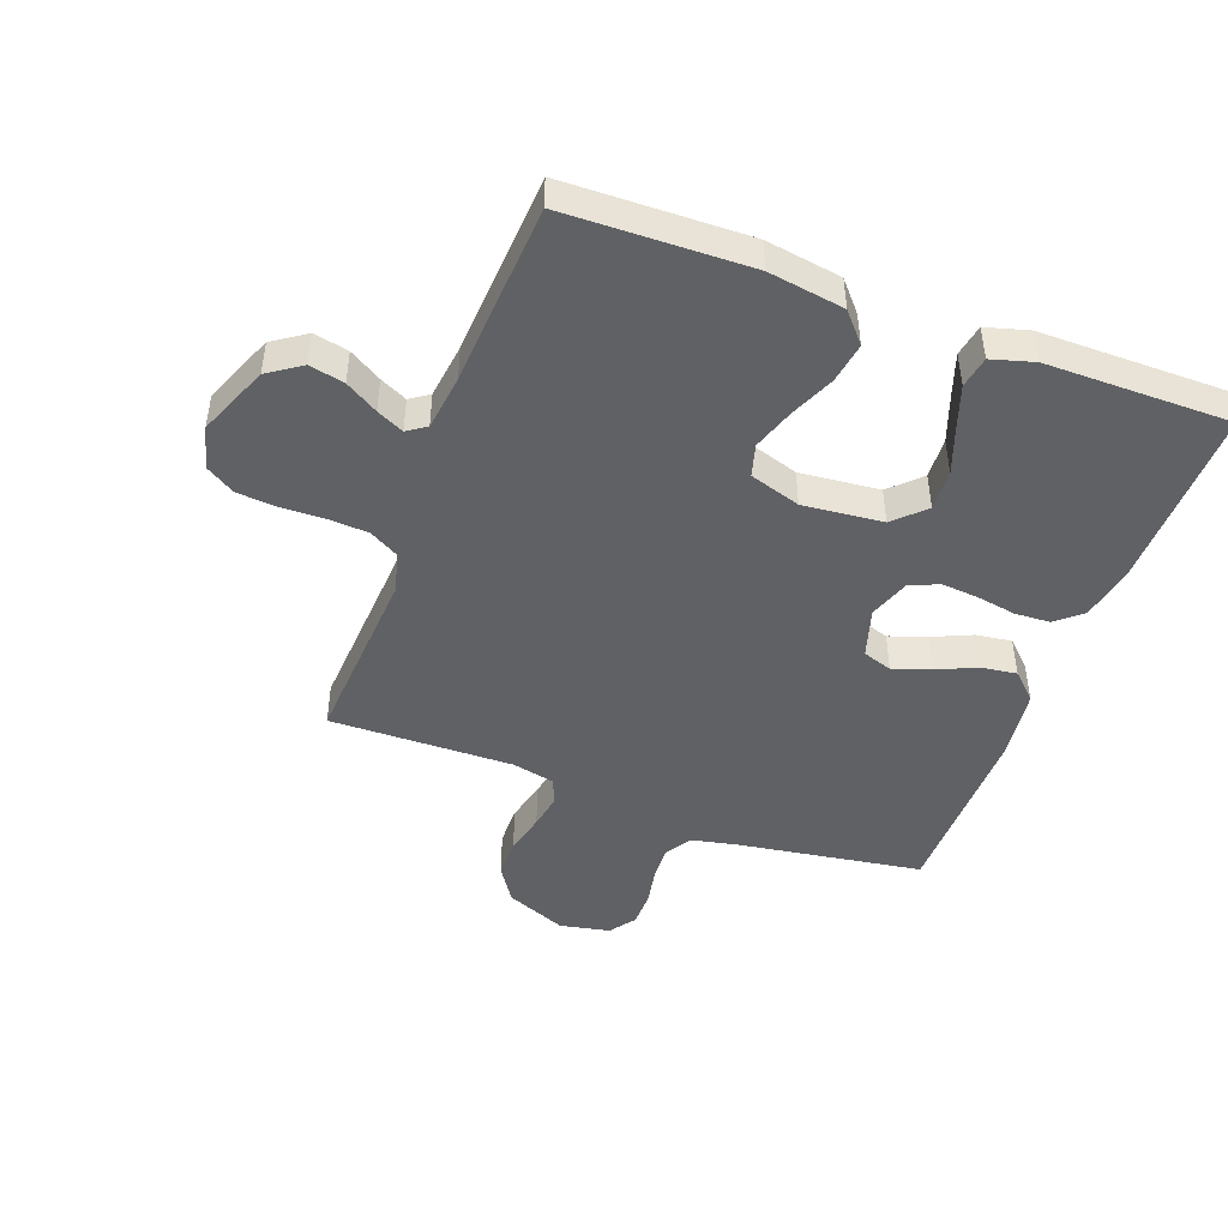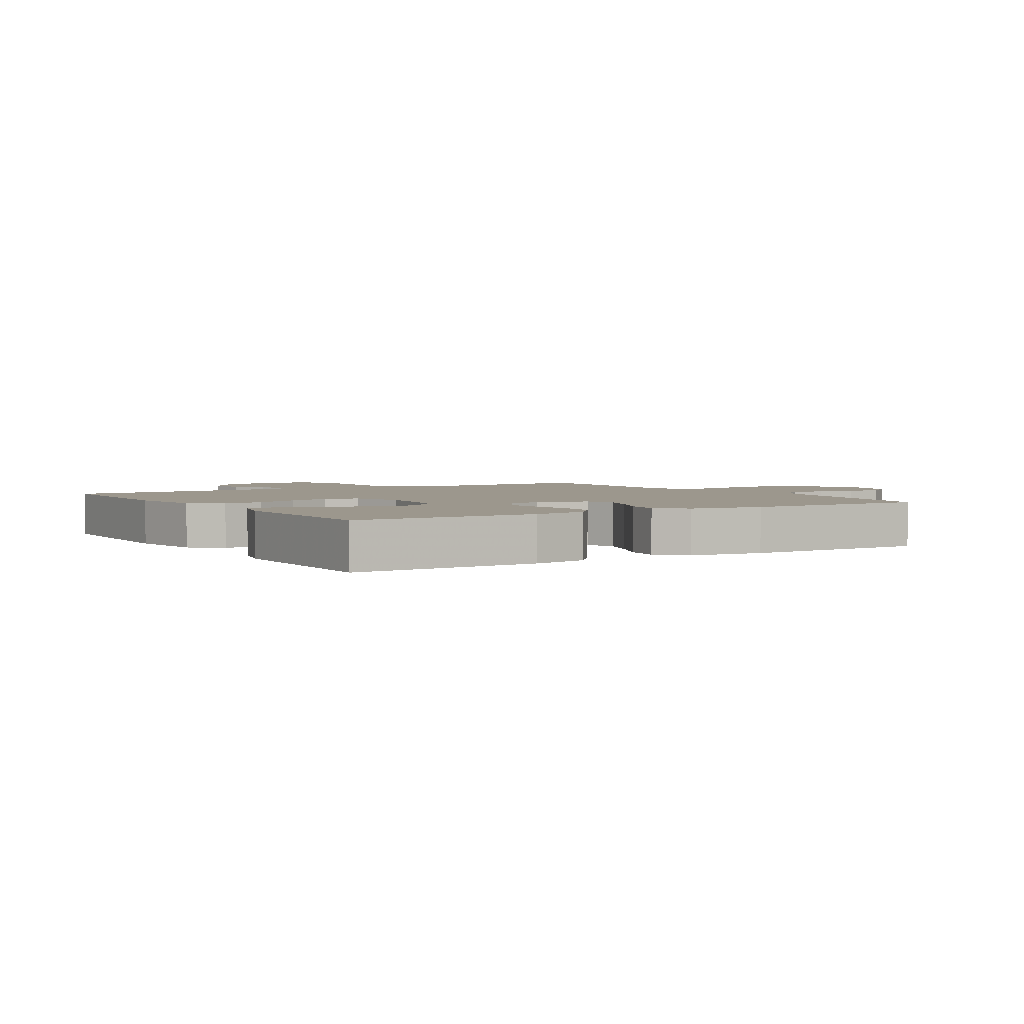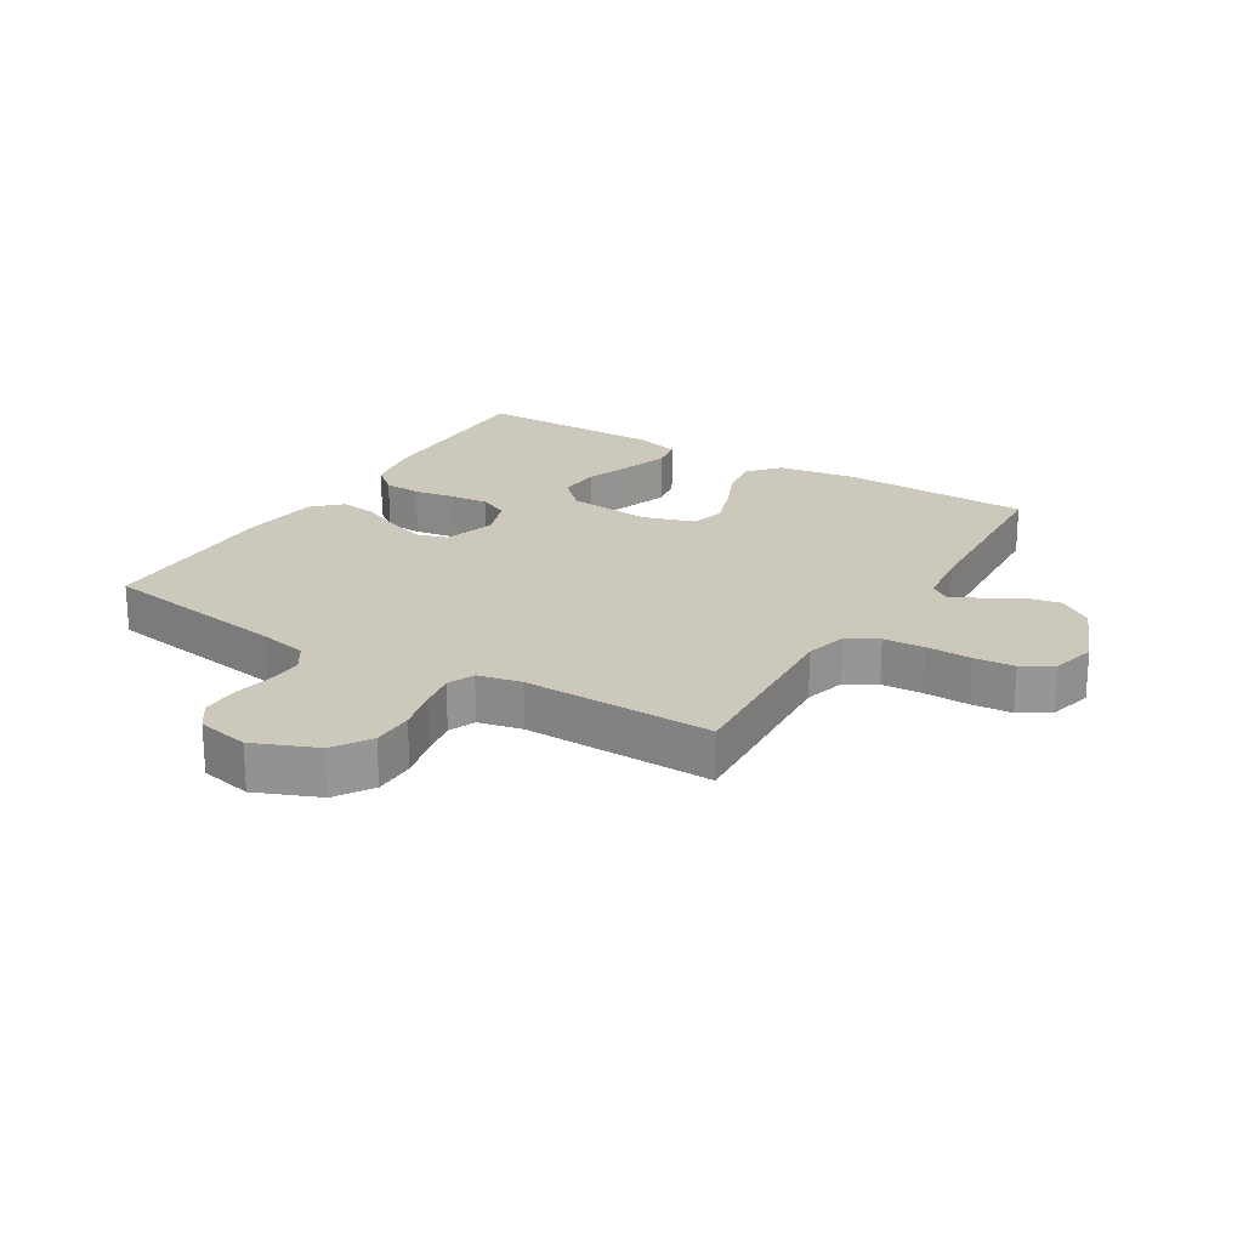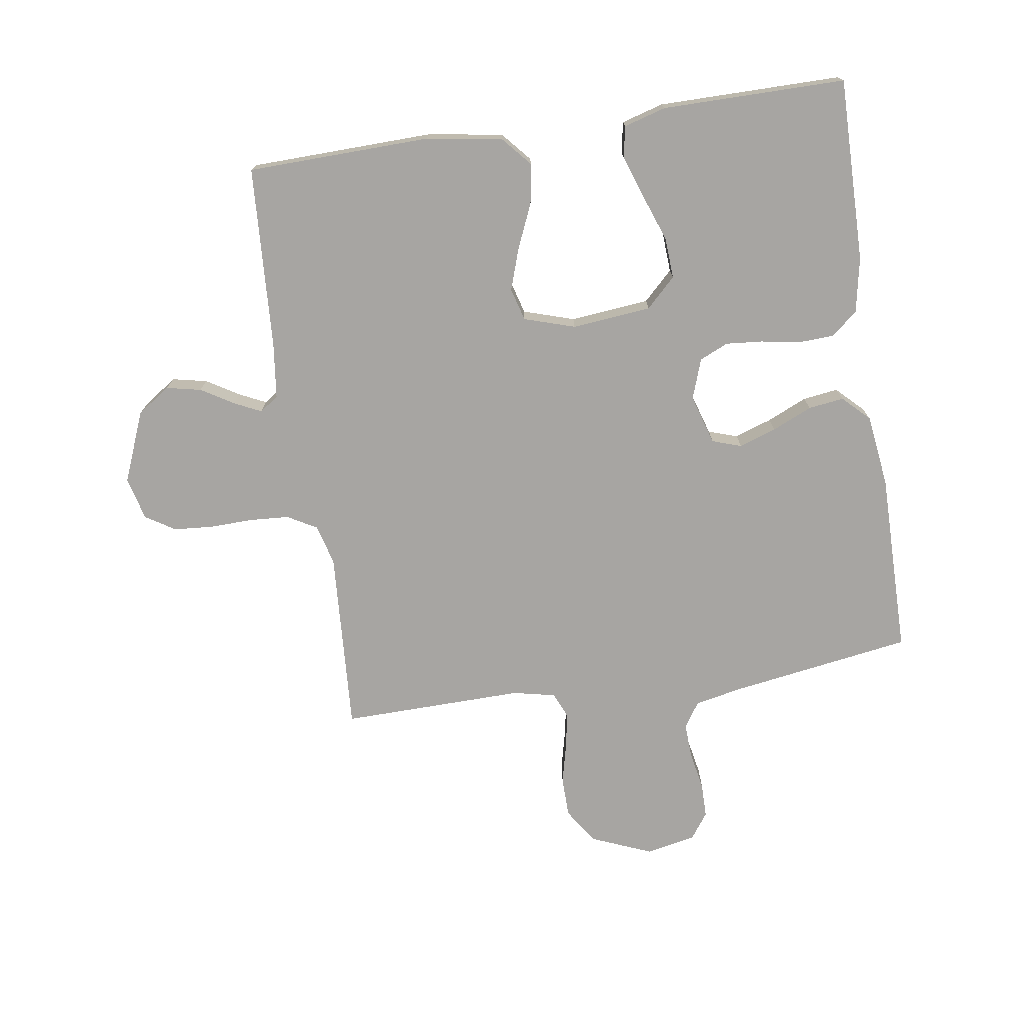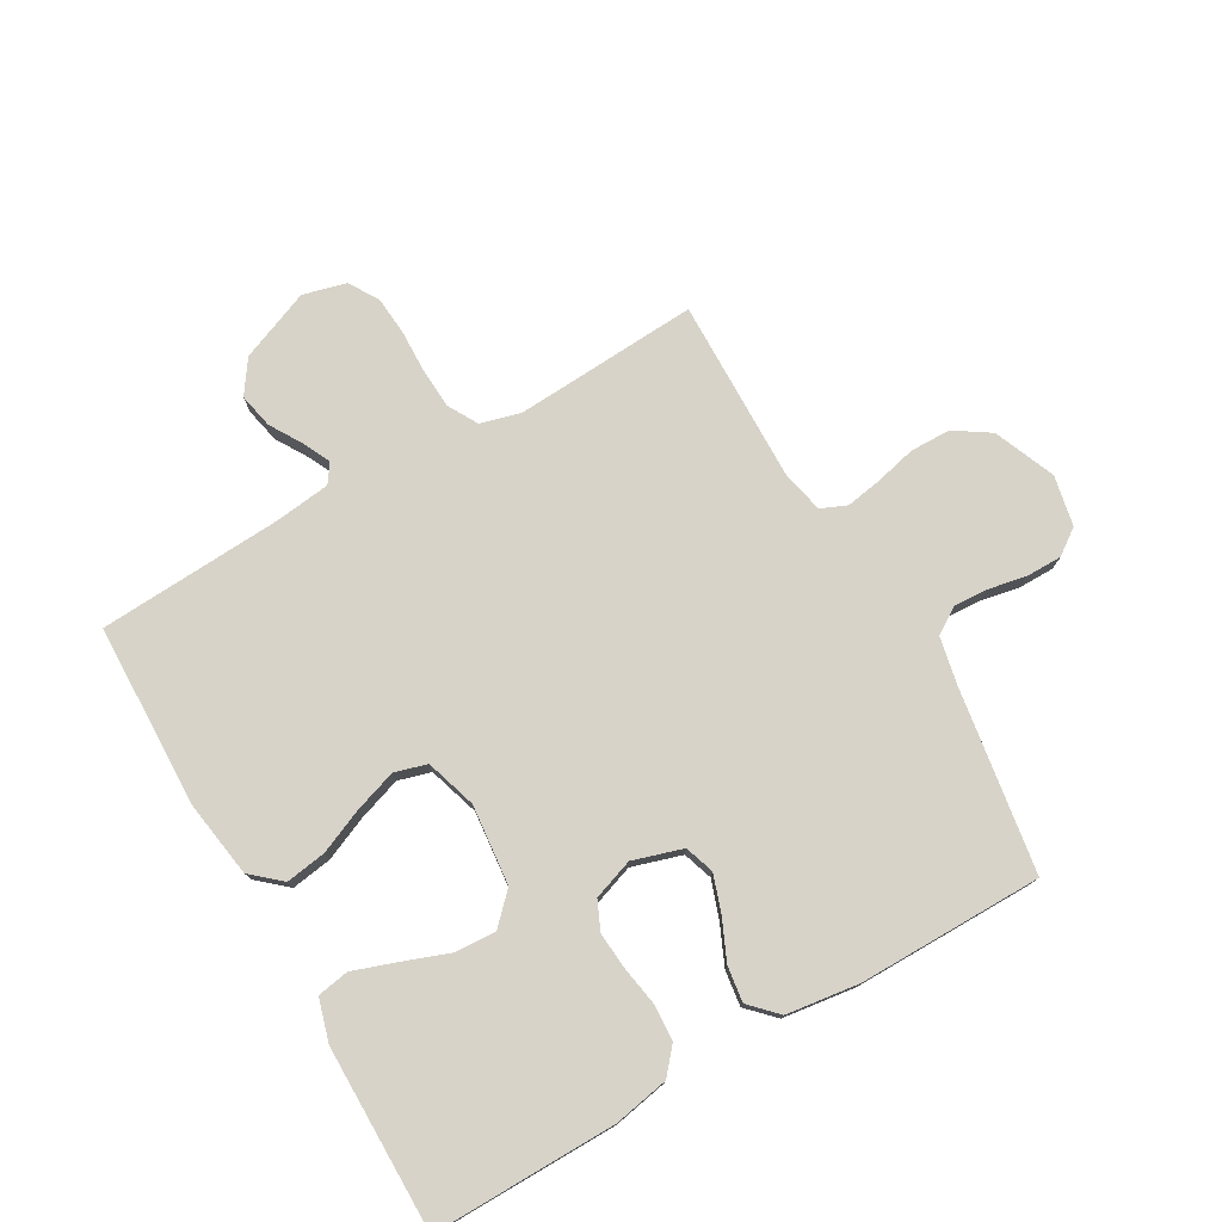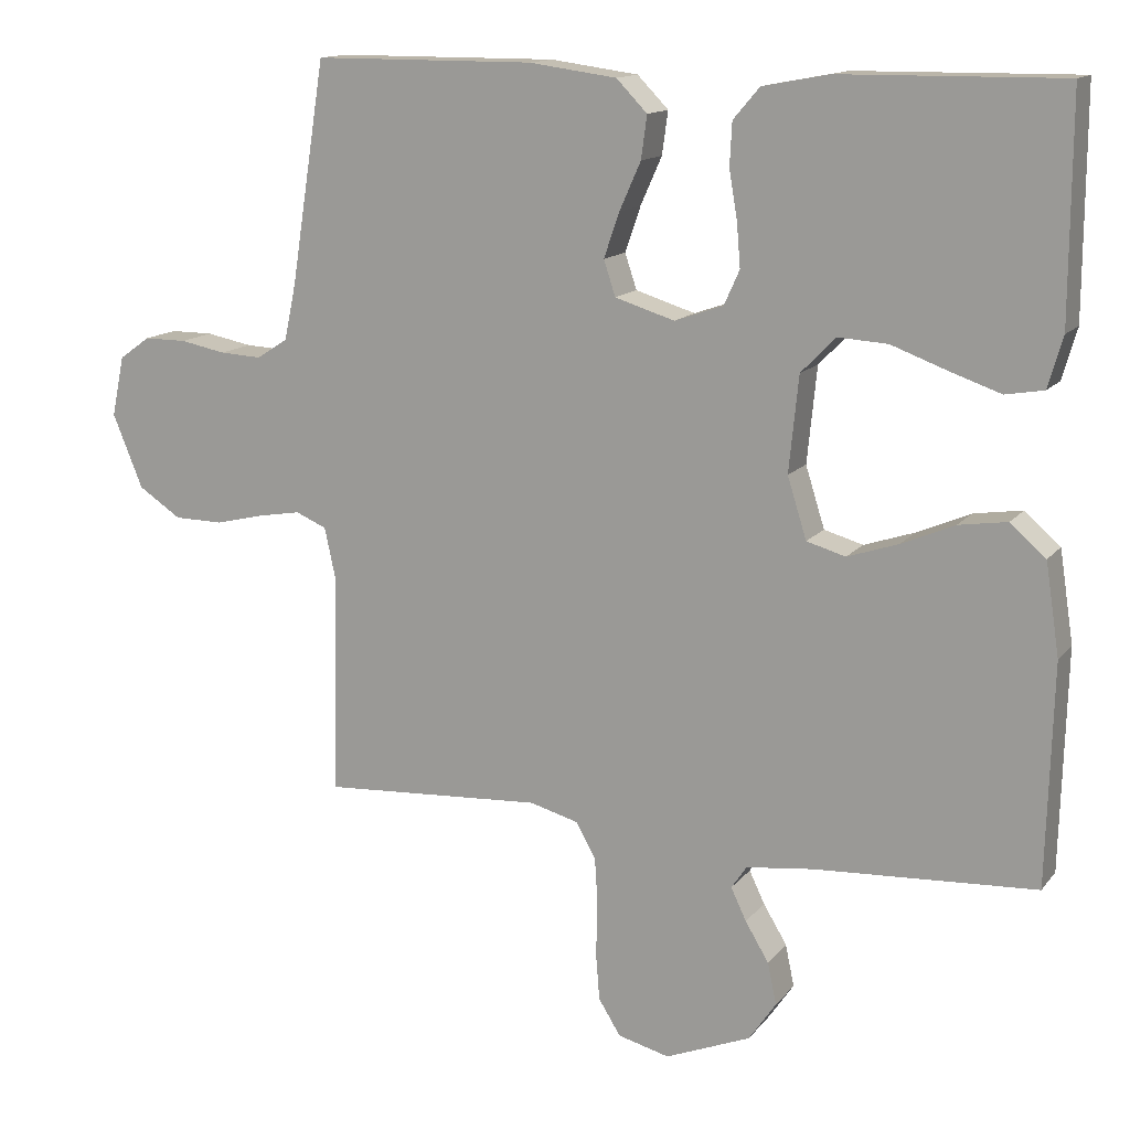
<metadata>
{"format":"obj","ext":"obj","renderer":"f3d","projection":"perspective","resolution":1024,"background":"white","views":[{"elev":-46.2,"azim":-110.5,"up":"+Y"},{"elev":2.9,"azim":-32.0,"up":"+Y"},{"elev":22.1,"azim":121.1,"up":"+Y"},{"elev":-73.9,"azim":-81.5,"up":"+Y"},{"elev":76.5,"azim":-29.9,"up":"+Y"},{"elev":13.8,"azim":-156.0,"up":"+Z"}]}
</metadata>
<code>
v -0.5 0.07 0.5
v -0.2 0.07 0.497
v -0.11 0.07 0.48
v -0.074 0.07 0.438
v -0.071 0.07 0.38
v -0.082 0.07 0.315
v -0.087 0.07 0.255
v -0.066 0.07 0.208
v 0 0.07 0.185
v 0.081 0.07 0.21
v 0.097 0.07 0.258
v 0.076 0.07 0.319
v 0.047 0.07 0.384
v 0.039 0.07 0.442
v 0.081 0.07 0.485
v 0.2 0.07 0.501
v 0.5 0.07 0.5
v 0.547 0.07 0.2
v 0.563 0.07 0.124
v 0.605 0.07 0.097
v 0.662 0.07 0.1
v 0.724 0.07 0.112
v 0.782 0.07 0.112
v 0.824 0.07 0.082
v 0.841 0.07 0
v 0.8 0.07 -0.1
v 0.742 0.07 -0.138
v 0.676 0.07 -0.139
v 0.609 0.07 -0.123
v 0.551 0.07 -0.113
v 0.509 0.07 -0.131
v 0.494 0.07 -0.2
v 0.5 0.07 -0.5
v 0.2 0.07 -0.482
v 0.134 0.07 -0.5
v 0.107 0.07 -0.548
v 0.103 0.07 -0.613
v 0.105 0.07 -0.684
v 0.1 0.07 -0.748
v 0.07 0.07 -0.796
v 0 0.07 -0.814
v -0.116 0.07 -0.767
v -0.153 0.07 -0.713
v -0.141 0.07 -0.656
v -0.109 0.07 -0.603
v -0.088 0.07 -0.559
v -0.109 0.07 -0.528
v -0.2 0.07 -0.517
v -0.5 0.07 -0.5
v -0.508 0.07 -0.2
v -0.489 0.07 -0.076
v -0.441 0.07 -0.034
v -0.375 0.07 -0.044
v -0.303 0.07 -0.075
v -0.234 0.07 -0.098
v -0.181 0.07 -0.083
v -0.155 0.07 0
v -0.168 0.07 0.13
v -0.215 0.07 0.178
v -0.282 0.07 0.174
v -0.358 0.07 0.146
v -0.427 0.07 0.122
v -0.479 0.07 0.131
v -0.499 0.07 0.2
v -0.5 0 0.5
v -0.2 0 0.497
v -0.11 0 0.48
v -0.074 0 0.438
v -0.071 0 0.38
v -0.082 0 0.315
v -0.087 0 0.255
v -0.066 0 0.208
v 0 0 0.185
v 0.081 0 0.21
v 0.097 0 0.258
v 0.076 0 0.319
v 0.047 0 0.384
v 0.039 0 0.442
v 0.081 0 0.485
v 0.2 0 0.501
v 0.5 0 0.5
v 0.547 0 0.2
v 0.563 0 0.124
v 0.605 0 0.097
v 0.662 0 0.1
v 0.724 0 0.112
v 0.782 0 0.112
v 0.824 0 0.082
v 0.841 0 0
v 0.8 0 -0.1
v 0.742 0 -0.138
v 0.676 0 -0.139
v 0.609 0 -0.123
v 0.551 0 -0.113
v 0.509 0 -0.131
v 0.494 0 -0.2
v 0.5 0 -0.5
v 0.2 0 -0.482
v 0.134 0 -0.5
v 0.107 0 -0.548
v 0.103 0 -0.613
v 0.105 0 -0.684
v 0.1 0 -0.748
v 0.07 0 -0.796
v 0 0 -0.814
v -0.116 0 -0.767
v -0.153 0 -0.713
v -0.141 0 -0.656
v -0.109 0 -0.603
v -0.088 0 -0.559
v -0.109 0 -0.528
v -0.2 0 -0.517
v -0.5 0 -0.5
v -0.508 0 -0.2
v -0.489 0 -0.076
v -0.441 0 -0.034
v -0.375 0 -0.044
v -0.303 0 -0.075
v -0.234 0 -0.098
v -0.181 0 -0.083
v -0.155 0 0
v -0.168 0 0.13
v -0.215 0 0.178
v -0.282 0 0.174
v -0.358 0 0.146
v -0.427 0 0.122
v -0.479 0 0.131
v -0.499 0 0.2
f 60 61 62 63
f 60 63 64 1
f 51 52 53 54
f 51 54 55
f 48 49 50 51
f 47 48 51 55
f 46 47 55 56
f 42 43 44 45
f 42 45 46
f 41 42 46
f 37 38 39 40
f 36 37 40 41
f 32 33 34
f 31 32 34 35
f 26 27 28 29
f 26 29 30
f 25 26 30
f 24 25 30
f 21 22 23 24
f 20 21 24 30
f 19 20 30 31
f 15 16 17 18
f 12 13 14 15
f 11 12 15 18
f 10 11 18 19
f 3 4 5 6
f 3 6 7
f 2 3 7
f 59 60 1 2
f 58 59 2 7
f 57 58 7 8
f 56 57 8 9
f 36 41 46 56
f 35 36 56 9
f 19 31 35
f 9 10 19 35
f 127 126 125 124
f 65 128 127 124
f 118 117 116 115
f 119 118 115
f 115 114 113 112
f 119 115 112 111
f 120 119 111 110
f 109 108 107 106
f 110 109 106
f 110 106 105
f 104 103 102 101
f 105 104 101 100
f 98 97 96
f 99 98 96 95
f 93 92 91 90
f 94 93 90
f 94 90 89
f 94 89 88
f 88 87 86 85
f 94 88 85 84
f 95 94 84 83
f 82 81 80 79
f 79 78 77 76
f 82 79 76 75
f 83 82 75 74
f 70 69 68 67
f 71 70 67
f 71 67 66
f 66 65 124 123
f 71 66 123 122
f 72 71 122 121
f 73 72 121 120
f 120 110 105 100
f 73 120 100 99
f 99 95 83
f 99 83 74 73
f 1 65 66 2
f 2 66 67 3
f 3 67 68 4
f 4 68 69 5
f 5 69 70 6
f 6 70 71 7
f 7 71 72 8
f 8 72 73 9
f 9 73 74 10
f 10 74 75 11
f 11 75 76 12
f 12 76 77 13
f 13 77 78 14
f 14 78 79 15
f 15 79 80 16
f 16 80 81 17
f 17 81 82 18
f 18 82 83 19
f 19 83 84 20
f 20 84 85 21
f 21 85 86 22
f 22 86 87 23
f 23 87 88 24
f 24 88 89 25
f 25 89 90 26
f 26 90 91 27
f 27 91 92 28
f 28 92 93 29
f 29 93 94 30
f 30 94 95 31
f 31 95 96 32
f 32 96 97 33
f 33 97 98 34
f 34 98 99 35
f 35 99 100 36
f 36 100 101 37
f 37 101 102 38
f 38 102 103 39
f 39 103 104 40
f 40 104 105 41
f 41 105 106 42
f 42 106 107 43
f 43 107 108 44
f 44 108 109 45
f 45 109 110 46
f 46 110 111 47
f 47 111 112 48
f 48 112 113 49
f 49 113 114 50
f 50 114 115 51
f 51 115 116 52
f 52 116 117 53
f 53 117 118 54
f 54 118 119 55
f 55 119 120 56
f 56 120 121 57
f 57 121 122 58
f 58 122 123 59
f 59 123 124 60
f 60 124 125 61
f 61 125 126 62
f 62 126 127 63
f 63 127 128 64
f 64 128 65 1

</code>
